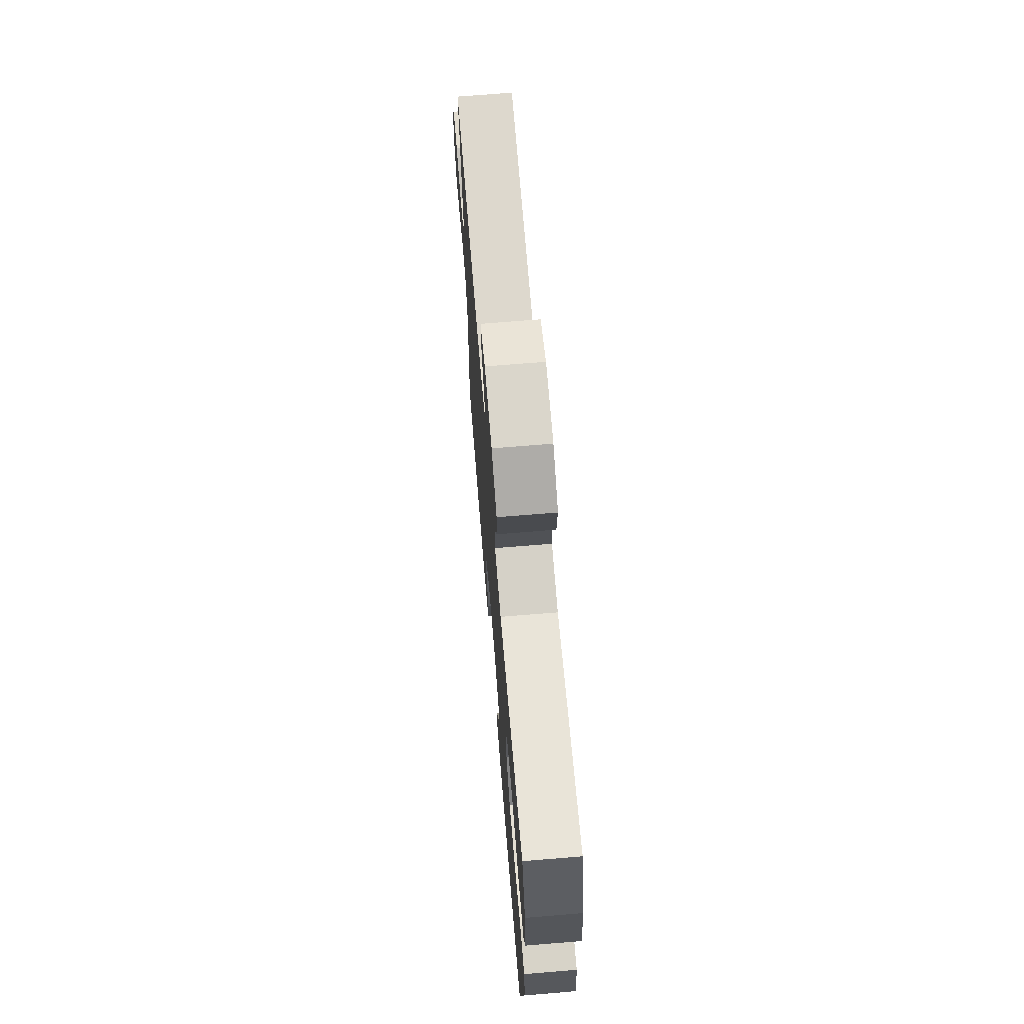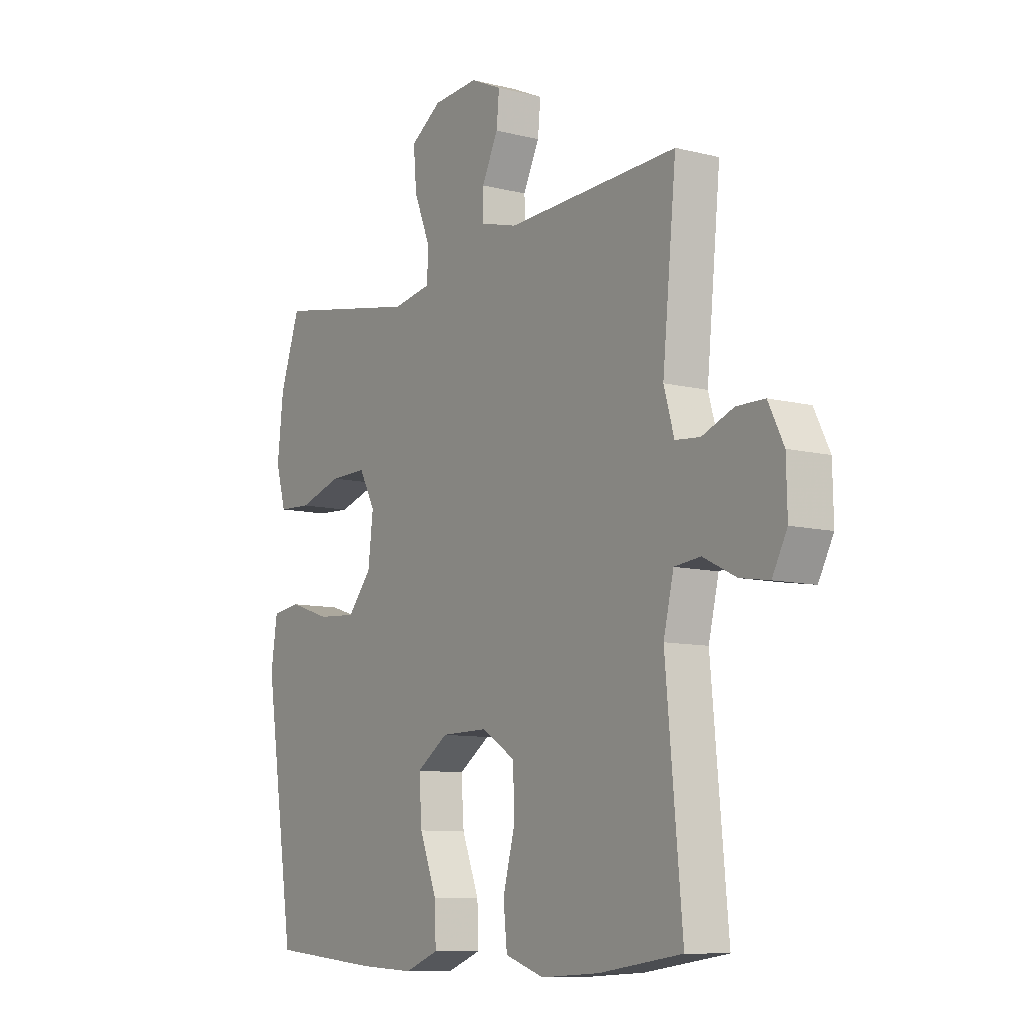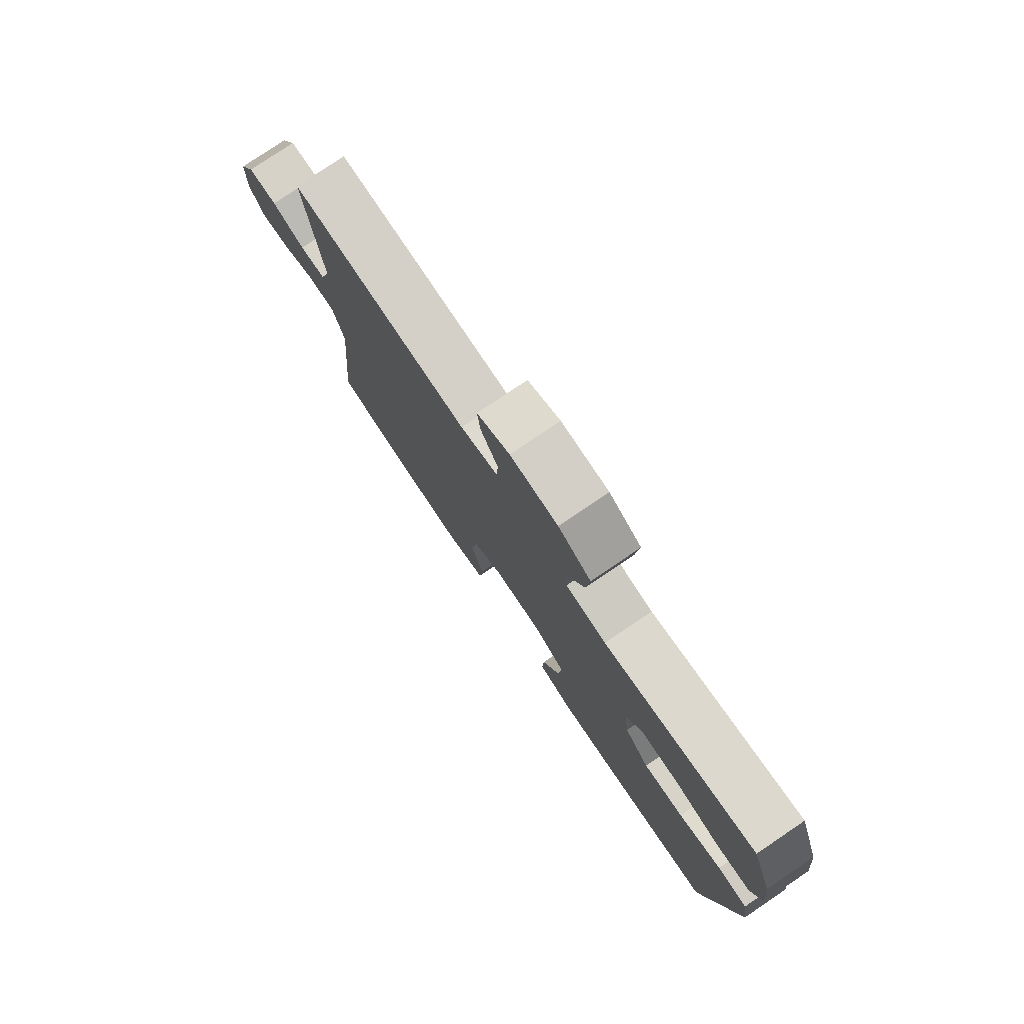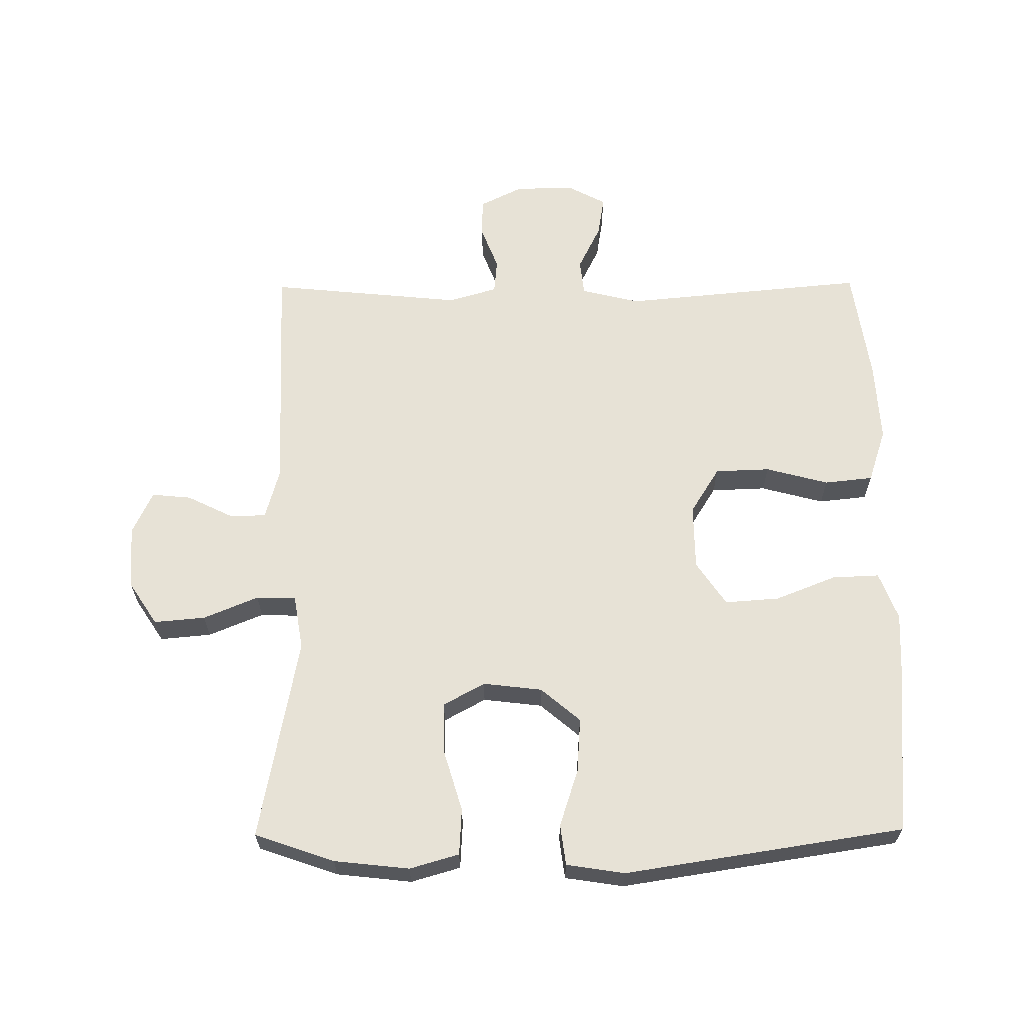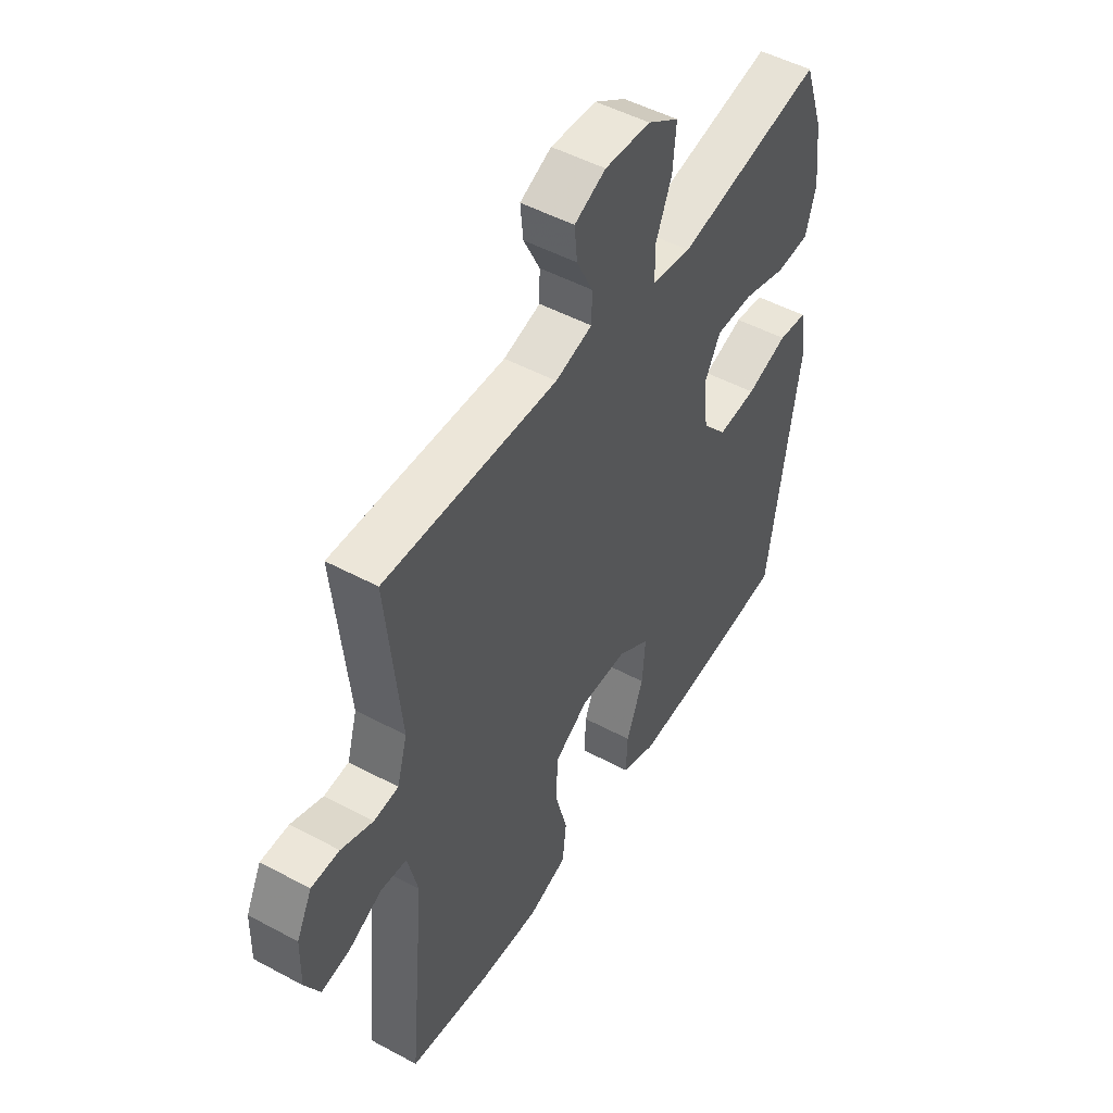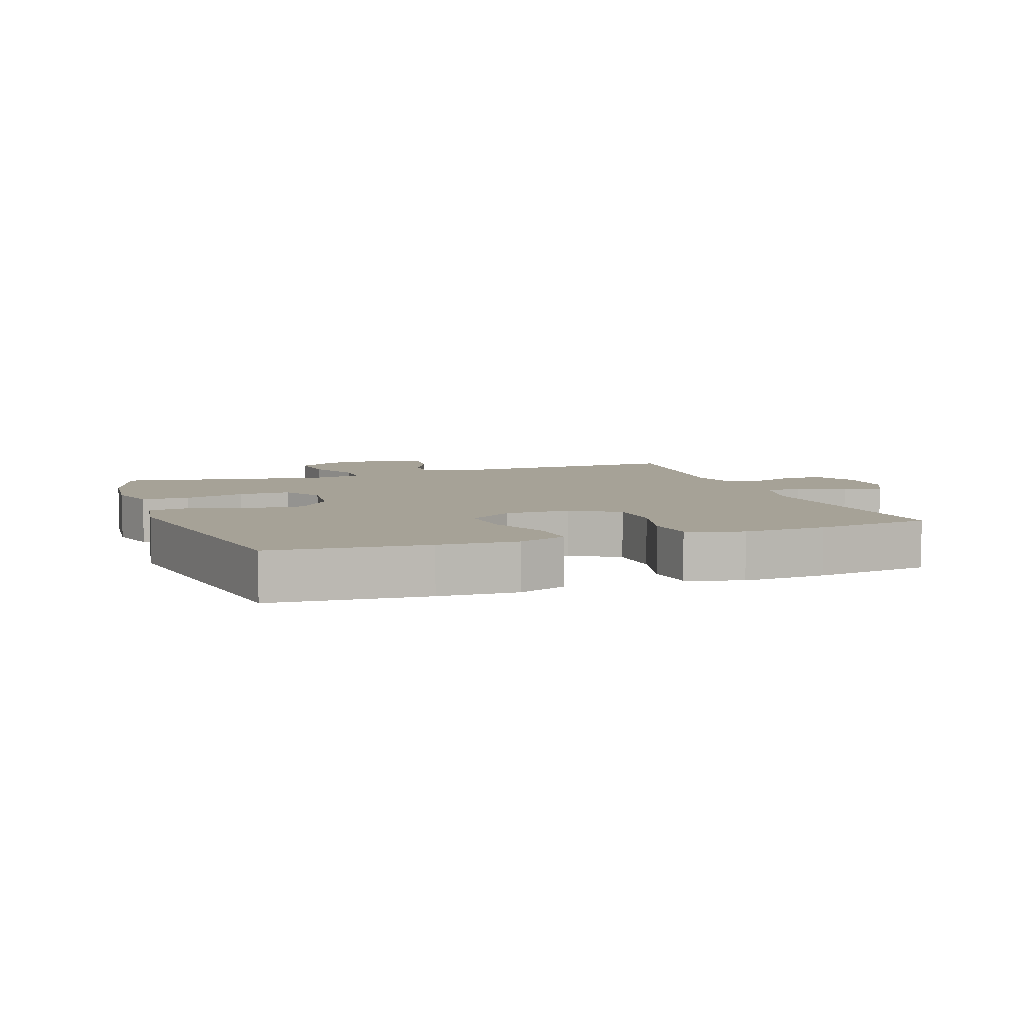
<metadata>
{"format":"obj","ext":"obj","renderer":"f3d","projection":"perspective","resolution":1024,"background":"white","views":[{"elev":70.3,"azim":85.3,"up":"+Z"},{"elev":-9.6,"azim":-123.2,"up":"+Z"},{"elev":78.8,"azim":56.0,"up":"+Z"},{"elev":63.4,"azim":89.5,"up":"+Y"},{"elev":49.4,"azim":-59.2,"up":"+Z"},{"elev":6.5,"azim":160.2,"up":"+Y"}]}
</metadata>
<code>
v 0.5 0.07 -0.5
v 0.262 0.07 -0.522
v 0.142 0.07 -0.528
v 0.068 0.07 -0.5
v 0.071 0.07 -0.427
v 0.108 0.07 -0.333
v 0.114 0.07 -0.249
v 0.046 0.07 -0.203
v -0.055 0.07 -0.202
v -0.127 0.07 -0.247
v -0.13 0.07 -0.332
v -0.104 0.07 -0.429
v -0.112 0.07 -0.504
v -0.196 0.07 -0.532
v -0.323 0.07 -0.525
v -0.5 0.07 -0.5
v -0.465 0.07 -0.123
v -0.487 0.07 -0.032
v -0.543 0.07 -0.026
v -0.614 0.07 -0.061
v -0.676 0.07 -0.071
v -0.708 0.07 -0.011
v -0.706 0.07 0.08
v -0.673 0.07 0.146
v -0.613 0.07 0.147
v -0.545 0.07 0.121
v -0.492 0.07 0.126
v -0.47 0.07 0.202
v -0.5 0.07 0.5
v -0.13 0.07 0.488
v -0.051 0.07 0.51
v -0.05 0.07 0.566
v -0.085 0.07 0.637
v -0.091 0.07 0.698
v -0.024 0.07 0.729
v 0.074 0.07 0.723
v 0.141 0.07 0.679
v 0.134 0.07 0.6
v 0.099 0.07 0.515
v 0.101 0.07 0.454
v 0.185 0.07 0.44
v 0.5 0.07 0.5
v 0.543 0.07 0.377
v 0.556 0.07 0.261
v 0.534 0.07 0.185
v 0.462 0.07 0.181
v 0.368 0.07 0.209
v 0.288 0.07 0.21
v 0.253 0.07 0.146
v 0.264 0.07 0.055
v 0.316 0.07 -0.006
v 0.4 0.07 0
v 0.489 0.07 0.029
v 0.552 0.07 0.021
v 0.566 0.07 -0.069
v 0.5 0 -0.5
v 0.262 0 -0.522
v 0.142 0 -0.528
v 0.068 0 -0.5
v 0.071 0 -0.427
v 0.108 0 -0.333
v 0.114 0 -0.249
v 0.046 0 -0.203
v -0.055 0 -0.202
v -0.127 0 -0.247
v -0.13 0 -0.332
v -0.104 0 -0.429
v -0.112 0 -0.504
v -0.196 0 -0.532
v -0.323 0 -0.525
v -0.5 0 -0.5
v -0.465 0 -0.123
v -0.487 0 -0.032
v -0.543 0 -0.026
v -0.614 0 -0.061
v -0.676 0 -0.071
v -0.708 0 -0.011
v -0.706 0 0.08
v -0.673 0 0.146
v -0.613 0 0.147
v -0.545 0 0.121
v -0.492 0 0.126
v -0.47 0 0.202
v -0.5 0 0.5
v -0.13 0 0.488
v -0.051 0 0.51
v -0.05 0 0.566
v -0.085 0 0.637
v -0.091 0 0.698
v -0.024 0 0.729
v 0.074 0 0.723
v 0.141 0 0.679
v 0.134 0 0.6
v 0.099 0 0.515
v 0.101 0 0.454
v 0.185 0 0.44
v 0.5 0 0.5
v 0.543 0 0.377
v 0.556 0 0.261
v 0.534 0 0.185
v 0.462 0 0.181
v 0.368 0 0.209
v 0.288 0 0.21
v 0.253 0 0.146
v 0.264 0 0.055
v 0.316 0 -0.006
v 0.4 0 0
v 0.489 0 0.029
v 0.552 0 0.021
v 0.566 0 -0.069
f 52 53 54 55
f 51 52 55 1
f 50 51 1 2
f 49 50 2 3
f 44 45 46 47
f 44 47 48
f 41 42 43 44
f 40 41 44 48
f 36 37 38 39
f 36 39 40
f 35 36 40
f 32 33 34 35
f 31 32 35 40
f 30 31 40 48
f 28 29 30 48
f 23 24 25 26
f 23 26 27
f 22 23 27
f 19 20 21 22
f 19 22 27
f 18 19 27
f 17 18 27 28
f 15 16 17
f 11 12 13 14
f 10 11 14 15
f 3 4 5 6
f 49 3 6 7
f 17 28 48 49
f 10 15 17
f 9 10 17 49
f 8 9 49
f 7 8 49
f 110 109 108 107
f 56 110 107 106
f 57 56 106 105
f 58 57 105 104
f 102 101 100 99
f 103 102 99
f 99 98 97 96
f 103 99 96 95
f 94 93 92 91
f 95 94 91
f 95 91 90
f 90 89 88 87
f 95 90 87 86
f 103 95 86 85
f 103 85 84 83
f 81 80 79 78
f 82 81 78
f 82 78 77
f 77 76 75 74
f 82 77 74
f 82 74 73
f 83 82 73 72
f 72 71 70
f 69 68 67 66
f 70 69 66 65
f 61 60 59 58
f 62 61 58 104
f 104 103 83 72
f 72 70 65
f 104 72 65 64
f 104 64 63
f 104 63 62
f 1 56 57 2
f 2 57 58 3
f 3 58 59 4
f 4 59 60 5
f 5 60 61 6
f 6 61 62 7
f 7 62 63 8
f 8 63 64 9
f 9 64 65 10
f 10 65 66 11
f 11 66 67 12
f 12 67 68 13
f 13 68 69 14
f 14 69 70 15
f 15 70 71 16
f 16 71 72 17
f 17 72 73 18
f 18 73 74 19
f 19 74 75 20
f 20 75 76 21
f 21 76 77 22
f 22 77 78 23
f 23 78 79 24
f 24 79 80 25
f 25 80 81 26
f 26 81 82 27
f 27 82 83 28
f 28 83 84 29
f 29 84 85 30
f 30 85 86 31
f 31 86 87 32
f 32 87 88 33
f 33 88 89 34
f 34 89 90 35
f 35 90 91 36
f 36 91 92 37
f 37 92 93 38
f 38 93 94 39
f 39 94 95 40
f 40 95 96 41
f 41 96 97 42
f 42 97 98 43
f 43 98 99 44
f 44 99 100 45
f 45 100 101 46
f 46 101 102 47
f 47 102 103 48
f 48 103 104 49
f 49 104 105 50
f 50 105 106 51
f 51 106 107 52
f 52 107 108 53
f 53 108 109 54
f 54 109 110 55
f 55 110 56 1

</code>
